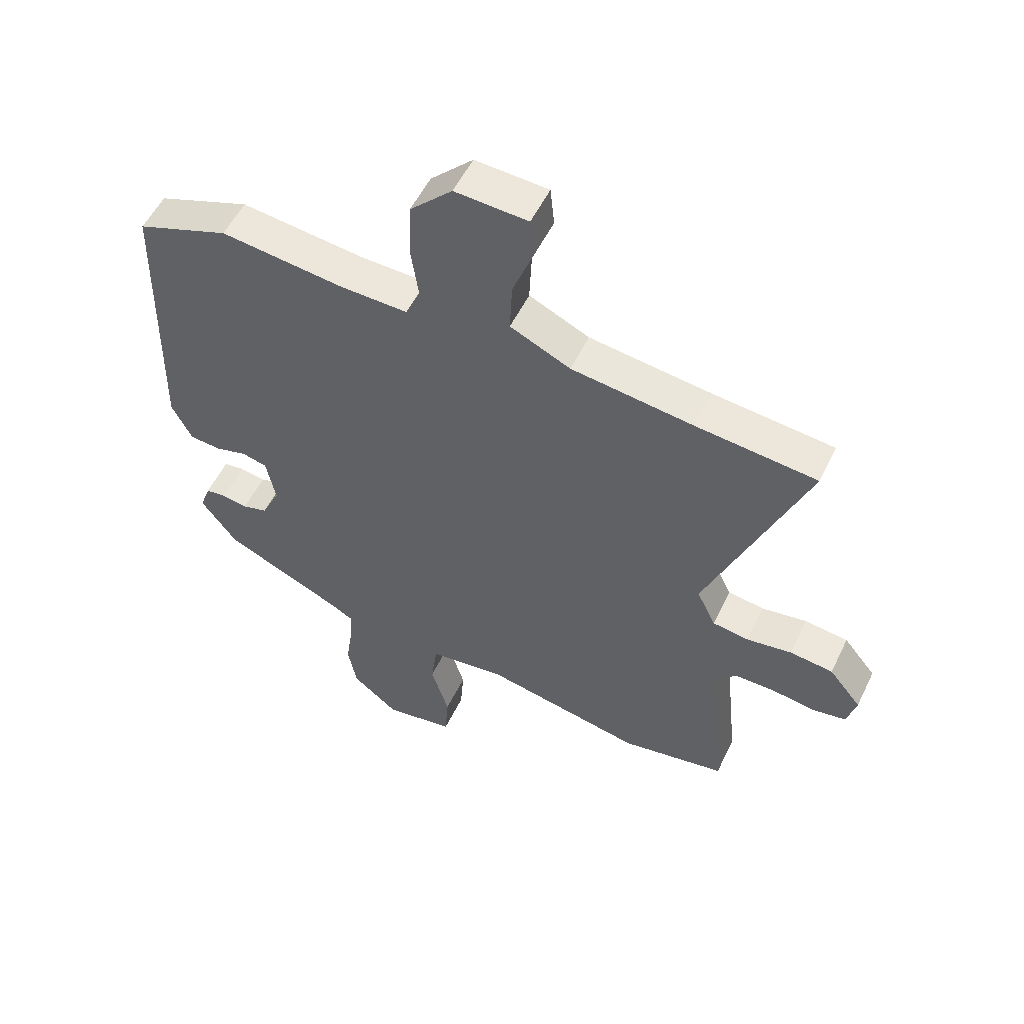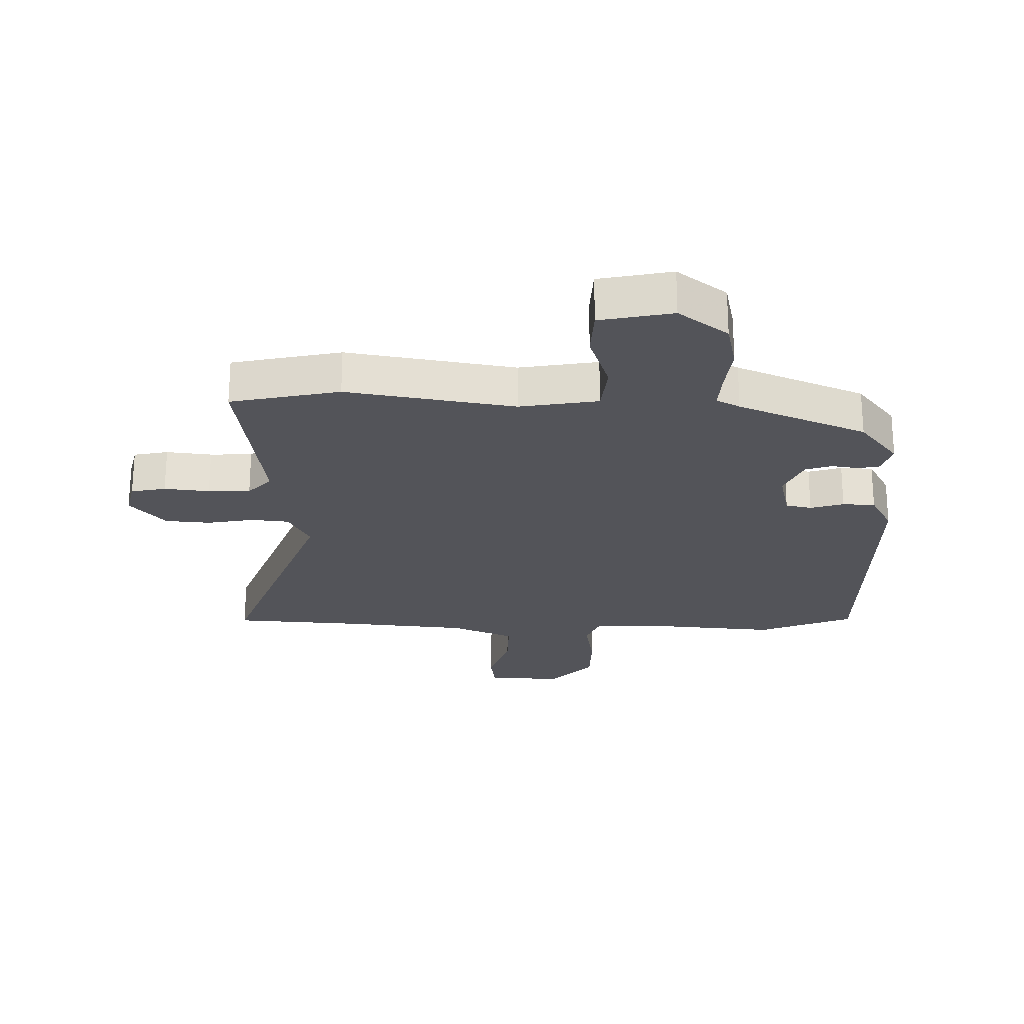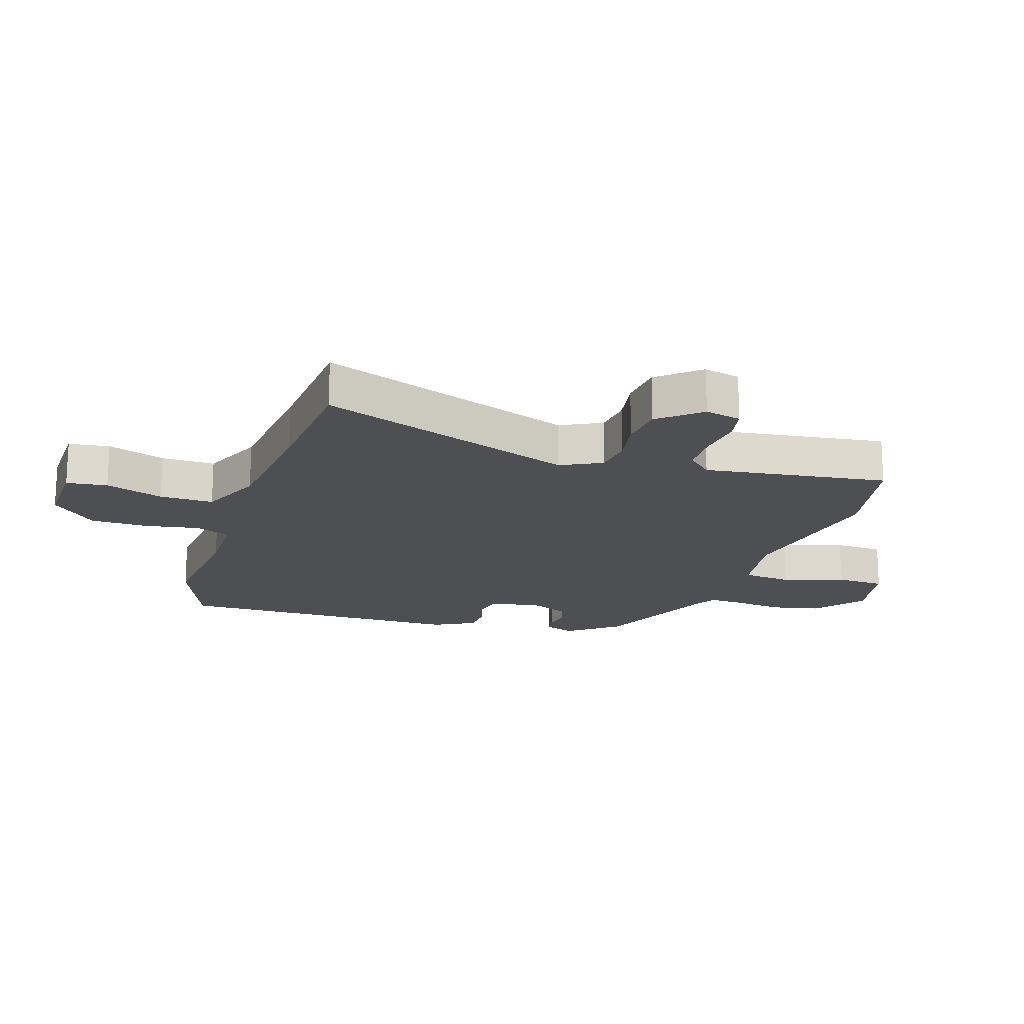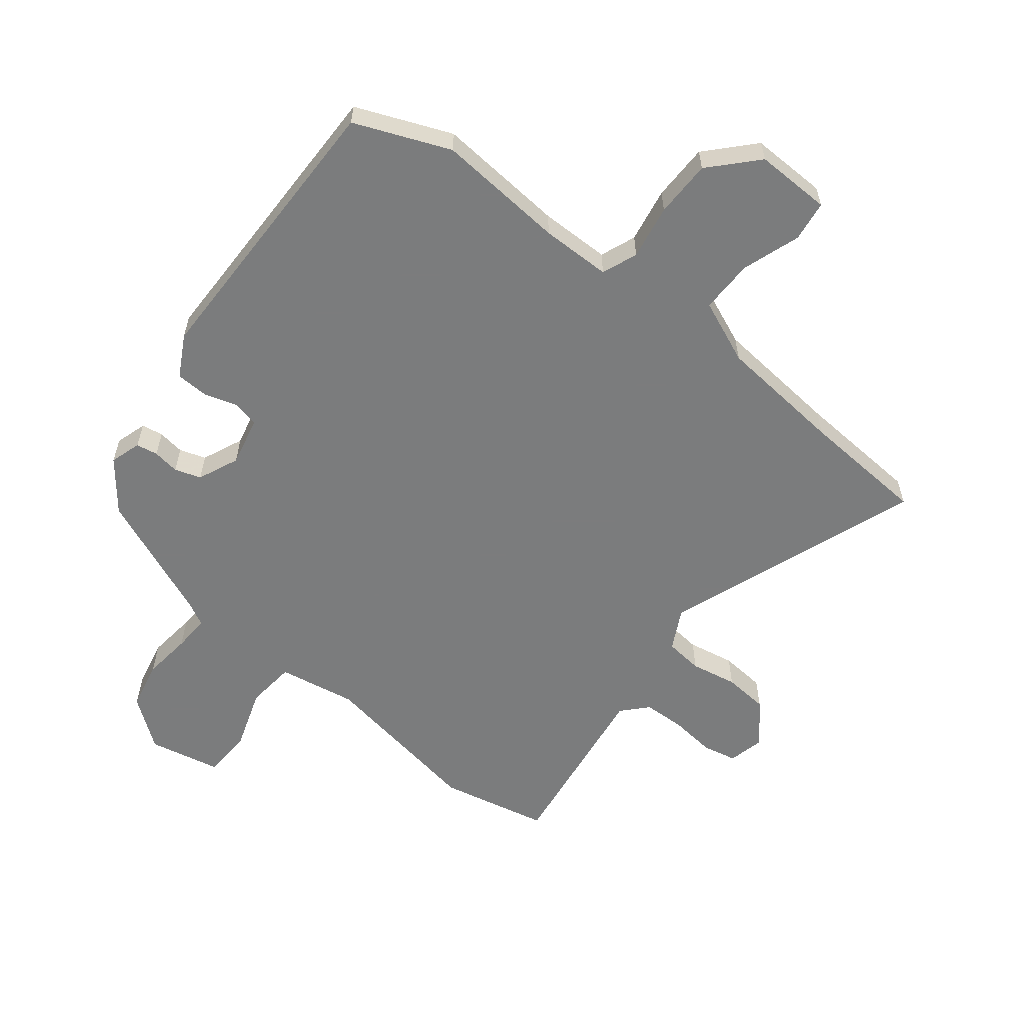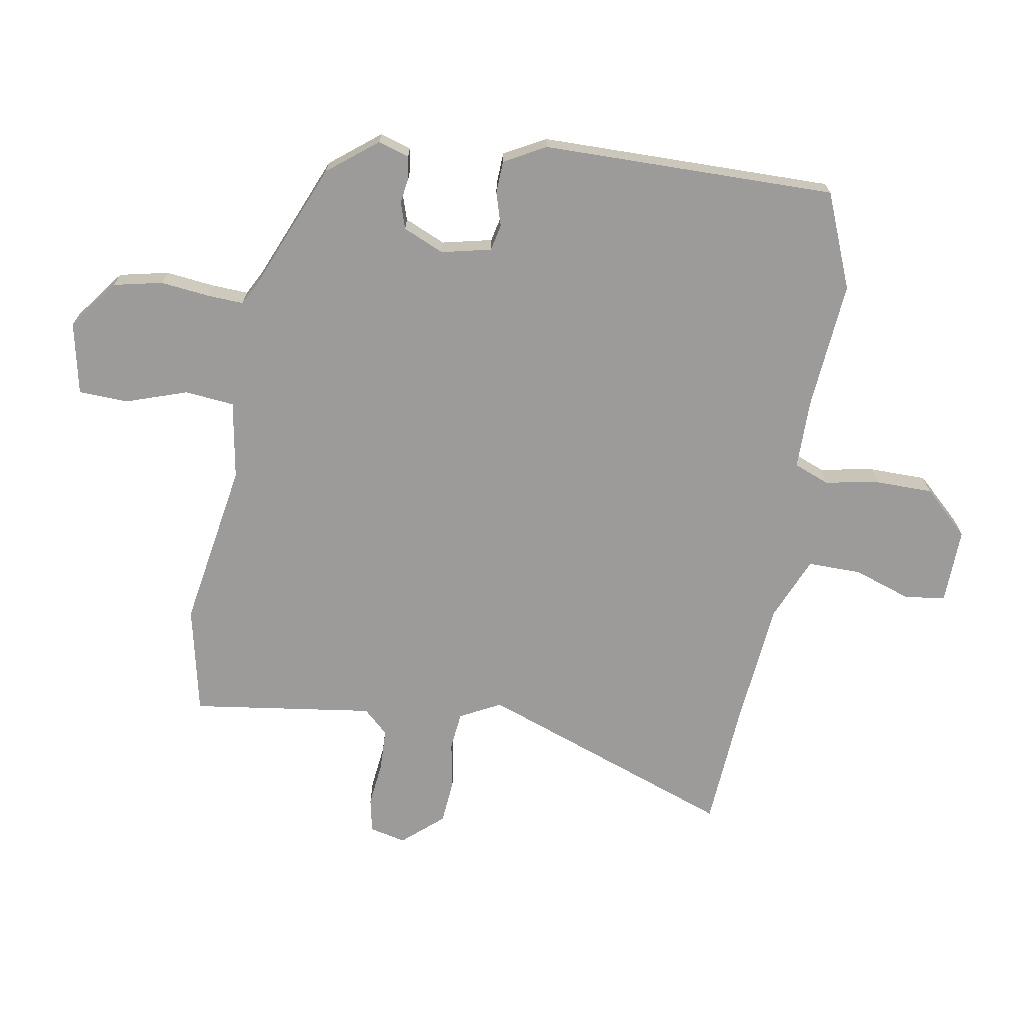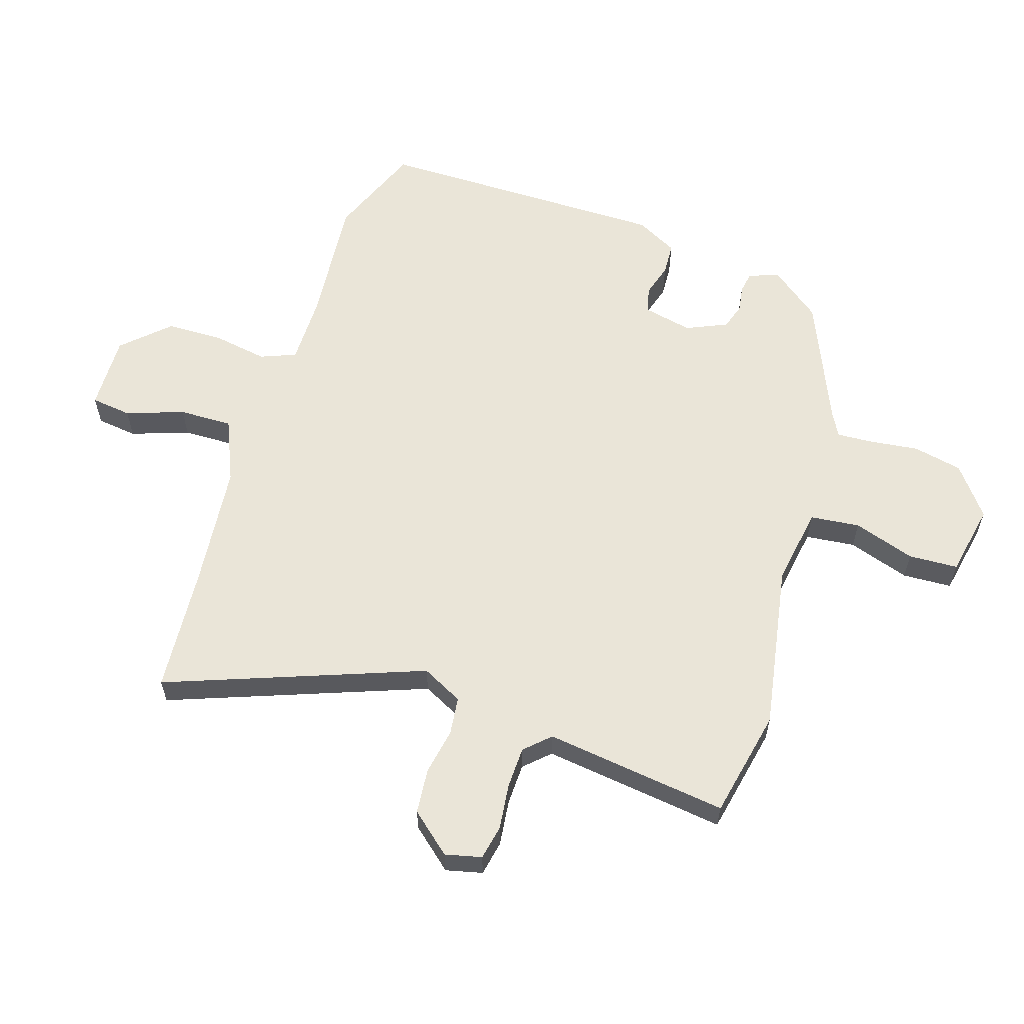
<metadata>
{"format":"obj","ext":"obj","renderer":"f3d","projection":"perspective","resolution":1024,"background":"white","views":[{"elev":54.4,"azim":25.6,"up":"+Z"},{"elev":-23.7,"azim":-179.3,"up":"+Y"},{"elev":-17.9,"azim":73.7,"up":"+Y"},{"elev":-58.7,"azim":-36.4,"up":"+Y"},{"elev":-69.7,"azim":-97.8,"up":"+Y"},{"elev":59.5,"azim":109.2,"up":"+Y"}]}
</metadata>
<code>
v 0.577 0.07 -0.486
v 0.395 0.07 -0.519
v 0.118 0.07 -0.463
v -0.013 0.07 -0.481
v -0.024 0.07 -0.563
v 0.007 0.07 -0.666
v 0.001 0.07 -0.748
v -0.12 0.07 -0.769
v -0.2 0.07 -0.704
v -0.215 0.07 -0.622
v -0.203 0.07 -0.541
v -0.198 0.07 -0.481
v -0.236 0.07 -0.459
v -0.446 0.07 -0.363
v -0.508 0.07 -0.279
v -0.49 0.07 -0.228
v -0.454 0.07 -0.223
v -0.41 0.07 -0.231
v -0.366 0.07 -0.218
v -0.334 0.07 -0.151
v -0.35 0.07 -0.068
v -0.393 0.07 -0.057
v -0.449 0.07 -0.072
v -0.503 0.07 -0.068
v -0.538 0.07 0.002
v -0.526 0.07 0.49
v -0.366 0.07 0.549
v -0.152 0.07 0.524
v -0.036 0.07 0.521
v -0.011 0.07 0.579
v -0.024 0.07 0.67
v -0.02 0.07 0.765
v 0.053 0.07 0.838
v 0.179 0.07 0.831
v 0.186 0.07 0.763
v 0.15 0.07 0.668
v 0.146 0.07 0.579
v 0.25 0.07 0.531
v 0.46 0.07 0.504
v 0.669 0.07 0.483
v 0.499 0.07 0.062
v 0.532 0.07 -0.007
v 0.595 0.07 -0.016
v 0.673 0.07 -0.004
v 0.748 0.07 -0.013
v 0.804 0.07 -0.082
v 0.788 0.07 -0.142
v 0.73 0.07 -0.152
v 0.655 0.07 -0.141
v 0.585 0.07 -0.141
v 0.545 0.07 -0.181
v 0.577 0 -0.486
v 0.395 0 -0.519
v 0.118 0 -0.463
v -0.013 0 -0.481
v -0.024 0 -0.563
v 0.007 0 -0.666
v 0.001 0 -0.748
v -0.12 0 -0.769
v -0.2 0 -0.704
v -0.215 0 -0.622
v -0.203 0 -0.541
v -0.198 0 -0.481
v -0.236 0 -0.459
v -0.446 0 -0.363
v -0.508 0 -0.279
v -0.49 0 -0.228
v -0.454 0 -0.223
v -0.41 0 -0.231
v -0.366 0 -0.218
v -0.334 0 -0.151
v -0.35 0 -0.068
v -0.393 0 -0.057
v -0.449 0 -0.072
v -0.503 0 -0.068
v -0.538 0 0.002
v -0.526 0 0.49
v -0.366 0 0.549
v -0.152 0 0.524
v -0.036 0 0.521
v -0.011 0 0.579
v -0.024 0 0.67
v -0.02 0 0.765
v 0.053 0 0.838
v 0.179 0 0.831
v 0.186 0 0.763
v 0.15 0 0.668
v 0.146 0 0.579
v 0.25 0 0.531
v 0.46 0 0.504
v 0.669 0 0.483
v 0.499 0 0.062
v 0.532 0 -0.007
v 0.595 0 -0.016
v 0.673 0 -0.004
v 0.748 0 -0.013
v 0.804 0 -0.082
v 0.788 0 -0.142
v 0.73 0 -0.152
v 0.655 0 -0.141
v 0.585 0 -0.141
v 0.545 0 -0.181
f 47 48 49
f 46 47 49
f 45 46 49
f 44 45 49
f 43 44 49
f 42 43 49 50
f 41 42 50 51
f 39 40 41
f 38 39 41
f 1 2 3
f 51 1 3
f 41 51 3
f 38 41 3
f 37 38 3
f 34 35 36
f 33 34 36
f 32 33 36
f 31 32 36
f 30 31 36
f 29 30 36 37
f 26 27 28
f 25 26 28
f 24 25 28
f 23 24 28
f 22 23 28
f 21 22 28 29
f 37 3 4
f 29 37 4
f 21 29 4
f 20 21 4
f 16 17 18
f 15 16 18
f 14 15 18
f 13 14 18
f 12 13 18 19
f 9 10 11
f 8 9 11
f 7 8 11
f 6 7 11
f 5 6 11
f 5 11 12
f 12 19 20
f 5 12 20
f 4 5 20
f 100 99 98
f 100 98 97
f 100 97 96
f 100 96 95
f 100 95 94
f 101 100 94 93
f 102 101 93 92
f 92 91 90
f 92 90 89
f 54 53 52
f 54 52 102
f 54 102 92
f 54 92 89
f 54 89 88
f 87 86 85
f 87 85 84
f 87 84 83
f 87 83 82
f 87 82 81
f 88 87 81 80
f 79 78 77
f 79 77 76
f 79 76 75
f 79 75 74
f 79 74 73
f 80 79 73 72
f 55 54 88
f 55 88 80
f 55 80 72
f 55 72 71
f 69 68 67
f 69 67 66
f 69 66 65
f 69 65 64
f 70 69 64 63
f 62 61 60
f 62 60 59
f 62 59 58
f 62 58 57
f 62 57 56
f 63 62 56
f 71 70 63
f 71 63 56
f 71 56 55
f 1 52 53 2
f 2 53 54 3
f 3 54 55 4
f 4 55 56 5
f 5 56 57 6
f 6 57 58 7
f 7 58 59 8
f 8 59 60 9
f 9 60 61 10
f 10 61 62 11
f 11 62 63 12
f 12 63 64 13
f 13 64 65 14
f 14 65 66 15
f 15 66 67 16
f 16 67 68 17
f 17 68 69 18
f 18 69 70 19
f 19 70 71 20
f 20 71 72 21
f 21 72 73 22
f 22 73 74 23
f 23 74 75 24
f 24 75 76 25
f 25 76 77 26
f 26 77 78 27
f 27 78 79 28
f 28 79 80 29
f 29 80 81 30
f 30 81 82 31
f 31 82 83 32
f 32 83 84 33
f 33 84 85 34
f 34 85 86 35
f 35 86 87 36
f 36 87 88 37
f 37 88 89 38
f 38 89 90 39
f 39 90 91 40
f 40 91 92 41
f 41 92 93 42
f 42 93 94 43
f 43 94 95 44
f 44 95 96 45
f 45 96 97 46
f 46 97 98 47
f 47 98 99 48
f 48 99 100 49
f 49 100 101 50
f 50 101 102 51
f 51 102 52 1

</code>
